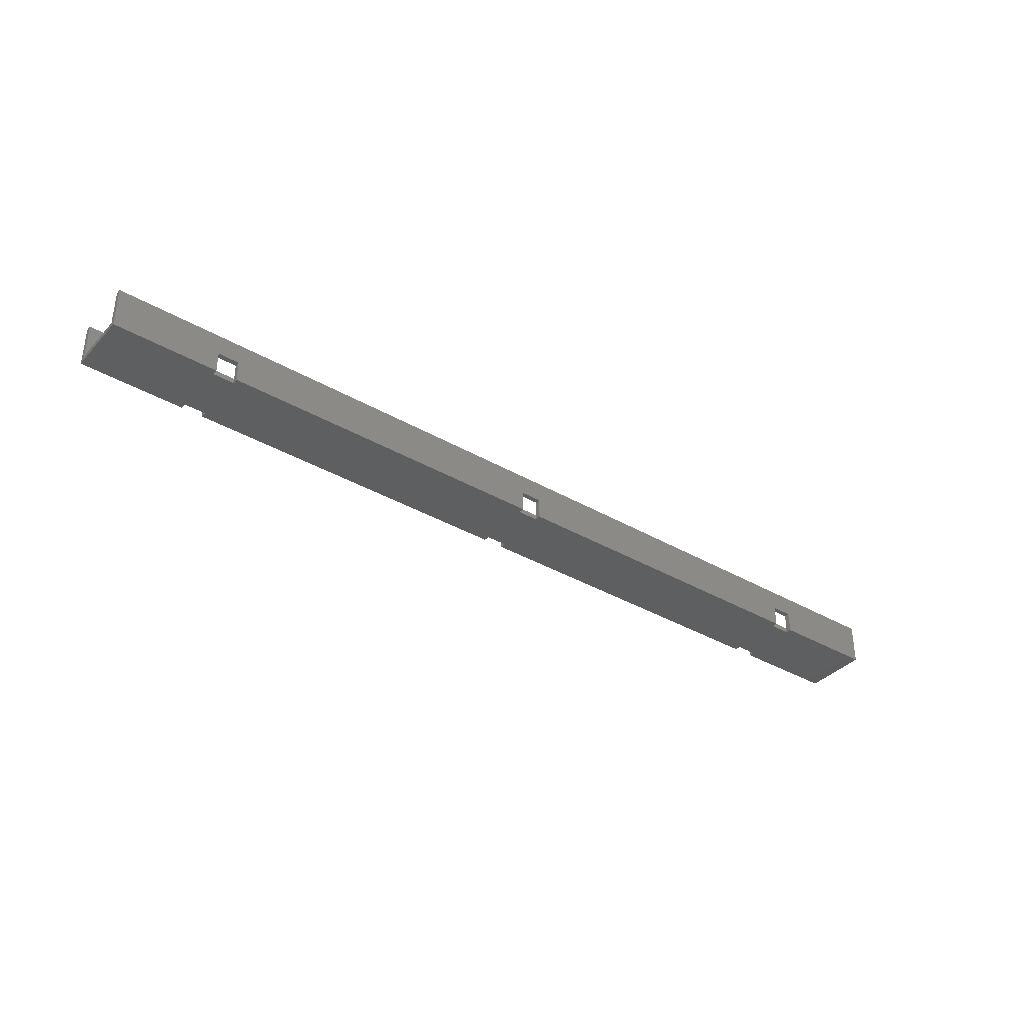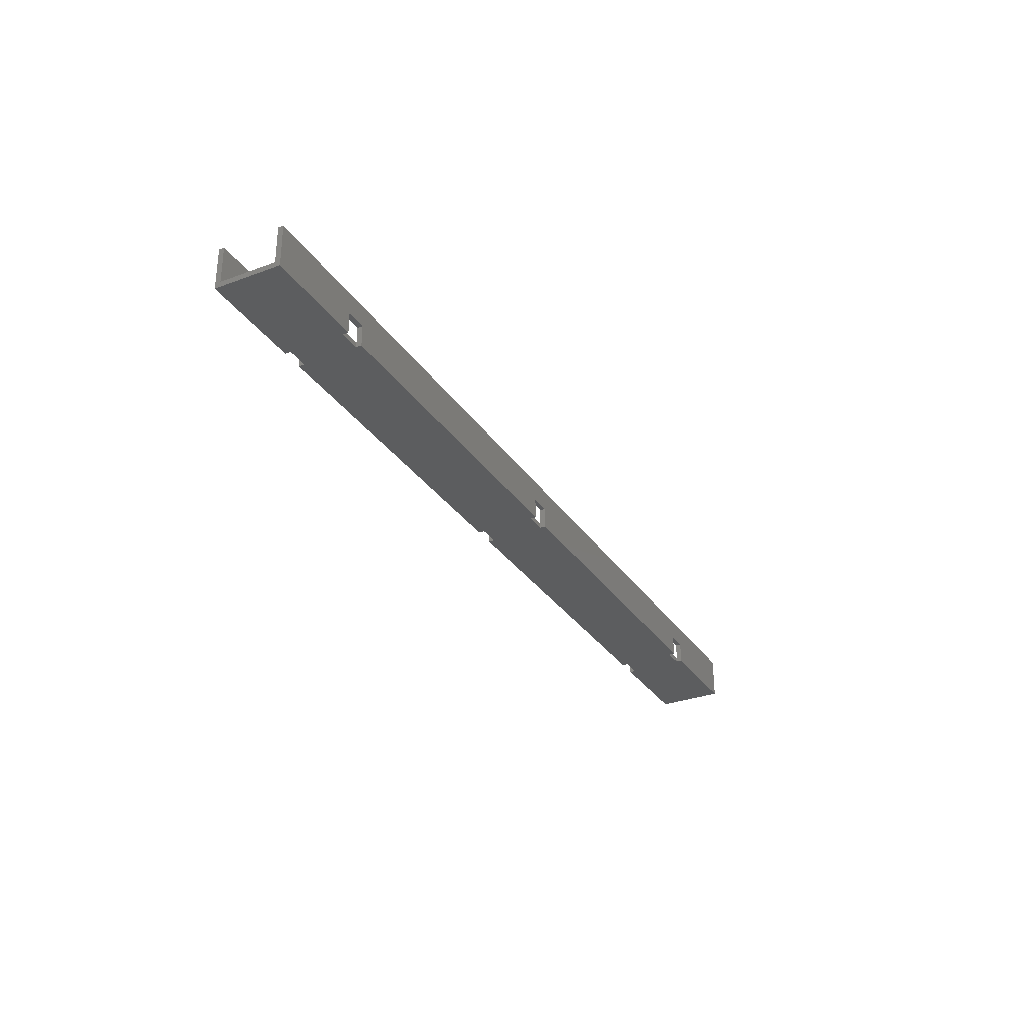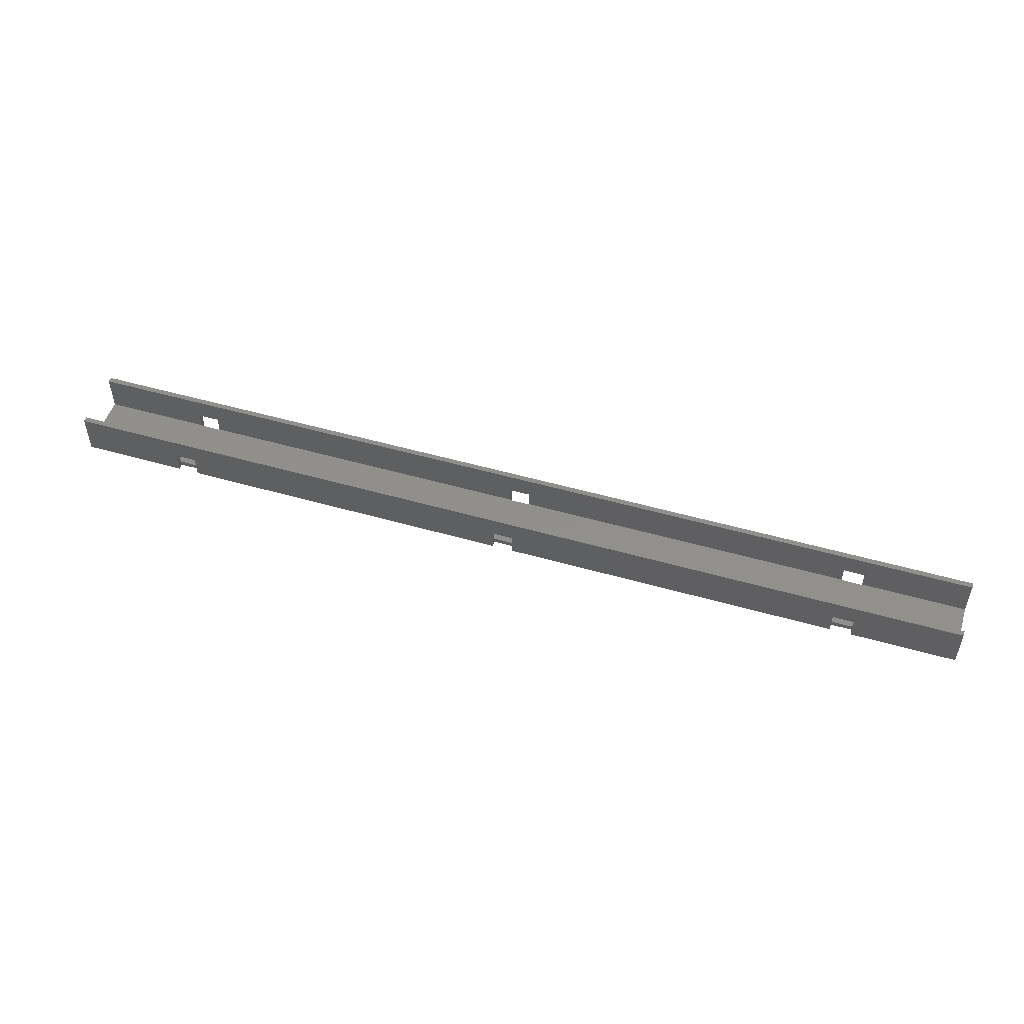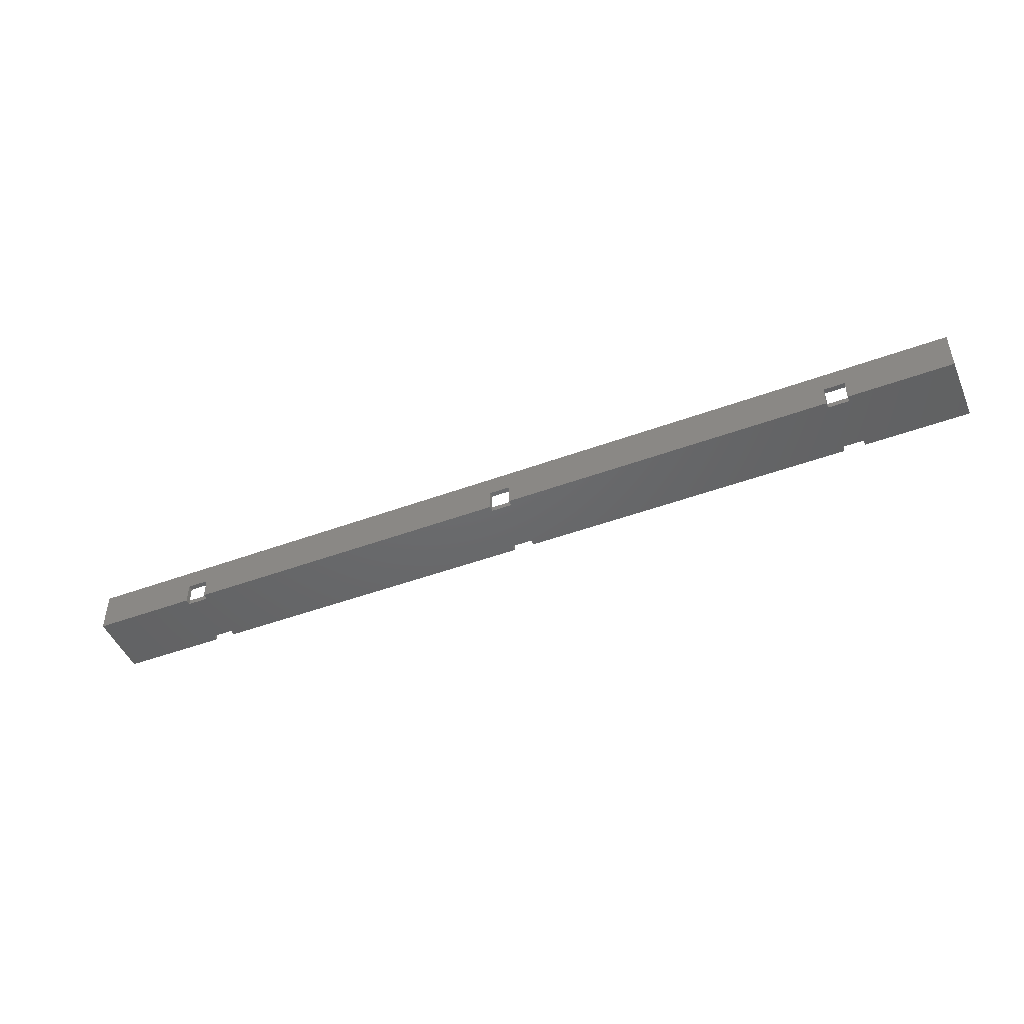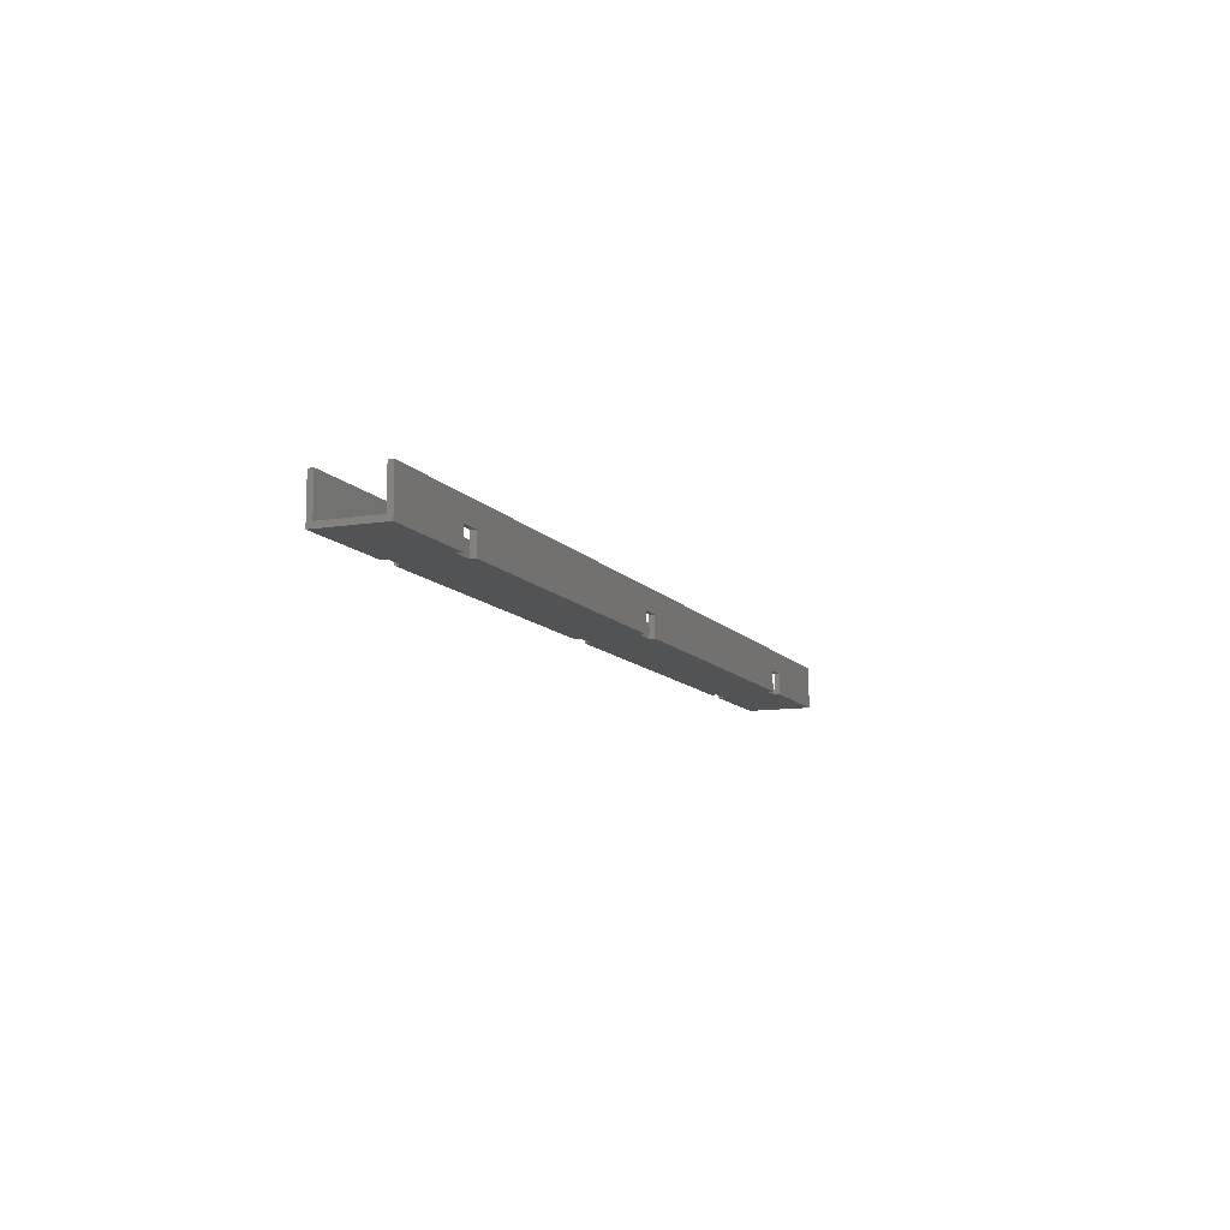
<metadata>
{"format":"stl","ext":"stl","renderer":"f3d","projection":"perspective","resolution":1024,"background":"white","views":[{"elev":-36.9,"azim":143.2,"up":"+Z"},{"elev":-31.0,"azim":118.0,"up":"+Z"},{"elev":51.2,"azim":-162.7,"up":"+Z"},{"elev":-47.4,"azim":22.6,"up":"+Z"},{"elev":-10.6,"azim":-68.0,"up":"+Z"}]}
</metadata>
<code>
# stl→obj: 88 verts, 196 faces
v -5 11.5 1
v -5 12.5 0
v -5 1 1
v -5 0 0
v -5 0 8
v -5 11.5 8
v -5 12.5 8
v -5 1 8
v 14.8 0 0
v 18.8 0 4
v 14.8 0 4
v 82 0 0
v 18.8 0 0
v 82 0 4
v 86 0 4
v 149.2 0 4
v 149.2 0 0
v 86 0 0
v 153.2 0 4
v 173 0 8
v 173 0 0
v 153.2 0 0
v 14.8 11.4 0
v 14.8 12.5 0
v 14.8 1.1 0
v 18.8 11.4 0
v 18.8 12.5 0
v 82 12.5 0
v 18.8 1.1 0
v 86 11.4 0
v 86 12.5 0
v 149.2 12.5 0
v 153.2 11.4 0
v 153.2 12.5 0
v 173 12.5 0
v 153.2 1.1 0
v 149.2 1.1 0
v 86 1.1 0
v 149.2 11.4 0
v 82 11.4 0
v 82 1.1 0
v 86 12.5 4
v 173 12.5 8
v 153.2 12.5 4
v 149.2 12.5 4
v 82 12.5 4
v 18.8 12.5 4
v 14.8 12.5 4
v 173 11.5 8
v 14.8 11.5 4
v 18.8 11.5 4
v 82 11.5 4
v 14.8 11.5 1
v 18.8 11.5 1
v 82 11.5 1
v 86 11.5 4
v 149.2 11.5 4
v 86 11.5 1
v 149.2 11.5 1
v 153.2 11.5 4
v 153.2 11.5 1
v 173 11.5 1
v 14.8 1.1 1
v 18.8 1.1 1
v 82 1.1 1
v 14.8 1 1
v 18.8 1 1
v 82 1 1
v 86 1.1 1
v 149.2 1.1 1
v 86 1 1
v 149.2 1 1
v 153.2 1.1 1
v 149.2 11.4 1
v 153.2 1 1
v 173 1 1
v 86 11.4 1
v 82 11.4 1
v 153.2 11.4 1
v 18.8 11.4 1
v 14.8 11.4 1
v 86 1 4
v 149.2 1 4
v 173 1 8
v 153.2 1 4
v 82 1 4
v 14.8 1 4
v 18.8 1 4
f 1 2 3
f 4 5 3
f 4 3 2
f 2 1 6
f 2 6 7
f 3 5 8
f 5 4 9
f 10 5 11
f 11 5 9
f 12 5 10
f 12 10 13
f 14 5 12
f 15 5 14
f 16 5 15
f 17 15 18
f 16 15 17
f 19 5 16
f 20 5 19
f 21 19 22
f 20 19 21
f 4 2 9
f 23 2 24
f 9 2 25
f 26 27 28
f 25 26 29
f 30 31 32
f 33 34 35
f 22 35 21
f 36 35 22
f 37 35 36
f 38 35 37
f 29 39 33
f 38 37 18
f 29 40 30
f 41 35 38
f 29 30 32
f 29 28 40
f 26 28 29
f 23 26 25
f 23 25 2
f 12 13 41
f 29 32 39
f 17 18 37
f 29 33 35
f 29 35 41
f 29 41 13
f 2 7 24
f 42 7 43
f 34 43 35
f 44 43 34
f 45 43 44
f 28 27 46
f 42 43 45
f 42 45 31
f 46 7 42
f 47 7 46
f 47 46 27
f 48 7 47
f 24 7 48
f 32 31 45
f 7 6 49
f 43 7 49
f 49 50 51
f 52 49 51
f 53 50 6
f 54 55 51
f 55 52 51
f 56 49 52
f 57 49 56
f 58 59 56
f 59 57 56
f 60 49 57
f 61 62 60
f 62 49 60
f 49 6 50
f 6 1 53
f 62 63 64
f 65 62 64
f 66 63 1
f 67 68 64
f 68 65 64
f 69 62 65
f 70 62 69
f 71 72 69
f 72 70 69
f 73 62 70
f 74 59 63
f 75 76 73
f 76 62 73
f 77 78 63
f 62 79 63
f 62 61 79
f 78 55 63
f 80 81 63
f 59 77 63
f 59 58 77
f 81 1 63
f 55 80 63
f 55 54 80
f 53 1 81
f 1 3 66
f 79 74 63
f 72 82 83
f 84 76 85
f 84 85 8
f 68 8 86
f 85 83 8
f 82 72 71
f 86 8 82
f 66 8 87
f 88 68 67
f 8 68 88
f 8 88 87
f 8 66 3
f 85 76 75
f 82 8 83
f 8 5 20
f 84 8 20
f 76 21 35
f 76 84 20
f 43 49 35
f 49 62 35
f 20 21 76
f 62 76 35
f 85 75 19
f 36 75 73
f 19 75 36
f 19 36 22
f 85 19 83
f 83 19 16
f 37 70 72
f 16 37 72
f 83 16 72
f 16 17 37
f 82 71 15
f 38 71 69
f 15 71 38
f 15 38 18
f 82 15 86
f 86 15 14
f 41 65 68
f 14 41 68
f 86 14 68
f 14 12 41
f 88 67 10
f 29 67 64
f 10 67 29
f 10 29 13
f 88 10 87
f 87 10 11
f 25 63 66
f 11 25 66
f 87 11 66
f 11 9 25
f 29 64 63
f 25 29 63
f 38 69 65
f 41 38 65
f 36 73 70
f 37 36 70
f 61 60 44
f 61 44 34
f 61 34 79
f 34 33 79
f 79 33 74
f 74 33 39
f 32 45 57
f 74 32 59
f 59 32 57
f 39 32 74
f 58 56 42
f 58 42 31
f 58 31 77
f 31 30 77
f 77 30 78
f 78 30 40
f 28 46 52
f 78 28 55
f 55 28 52
f 40 28 78
f 54 51 47
f 54 47 27
f 54 27 80
f 27 26 80
f 80 26 81
f 81 26 23
f 24 48 50
f 81 24 53
f 53 24 50
f 23 24 81
f 47 51 48
f 48 51 50
f 42 56 46
f 46 56 52
f 44 60 45
f 45 60 57

</code>
